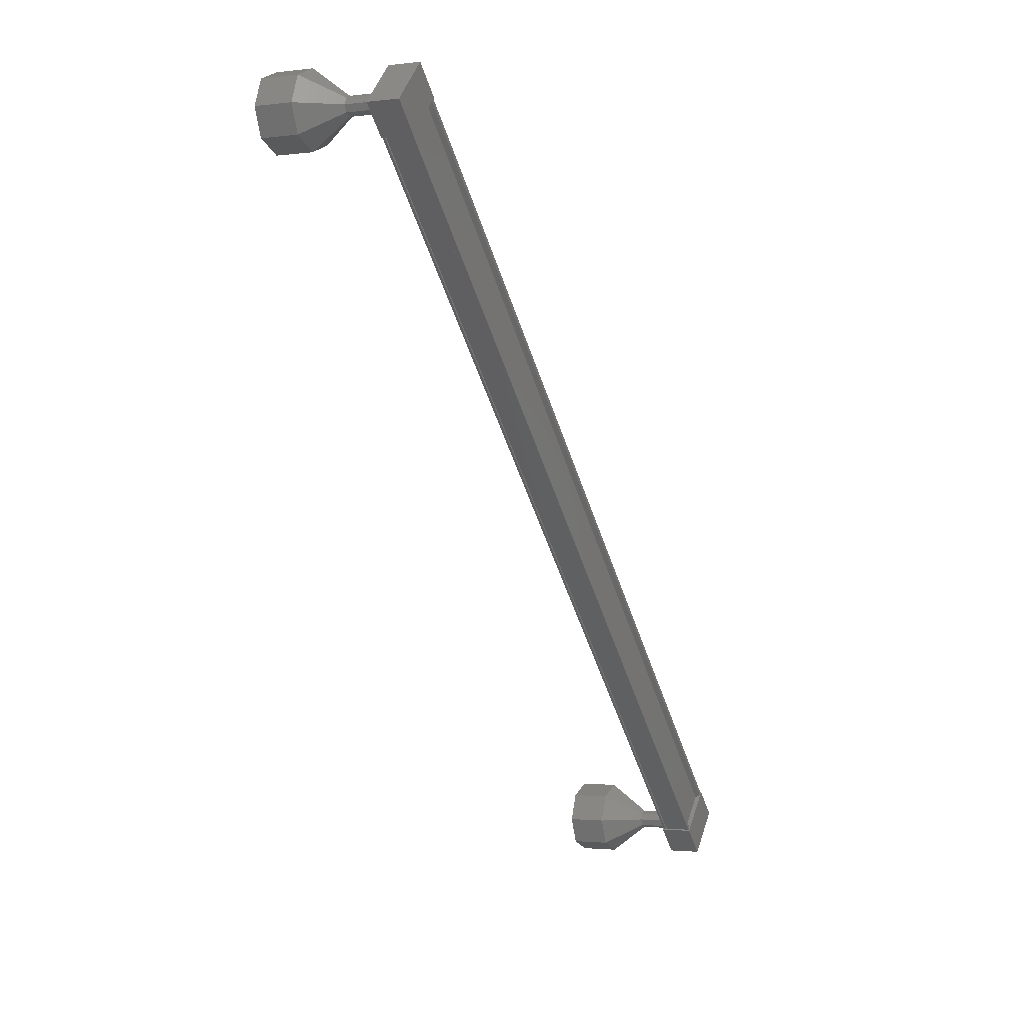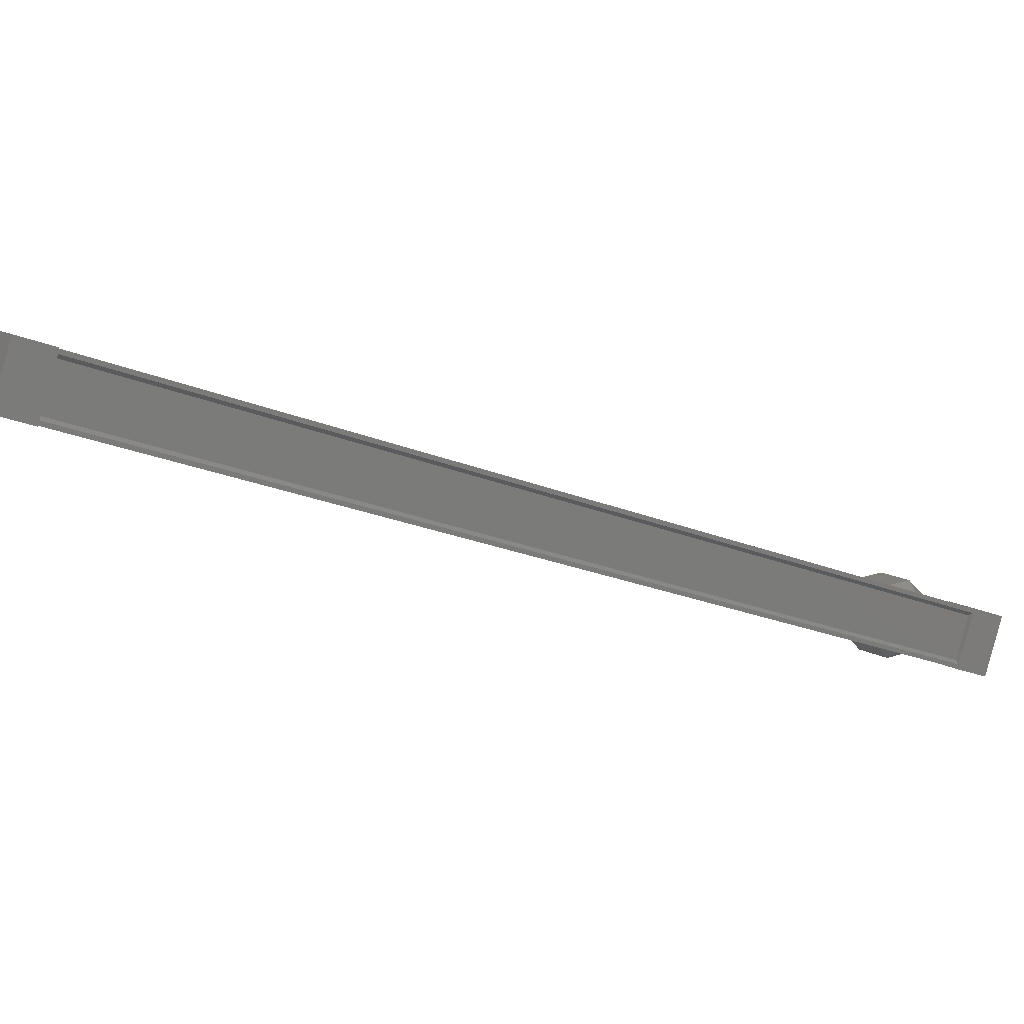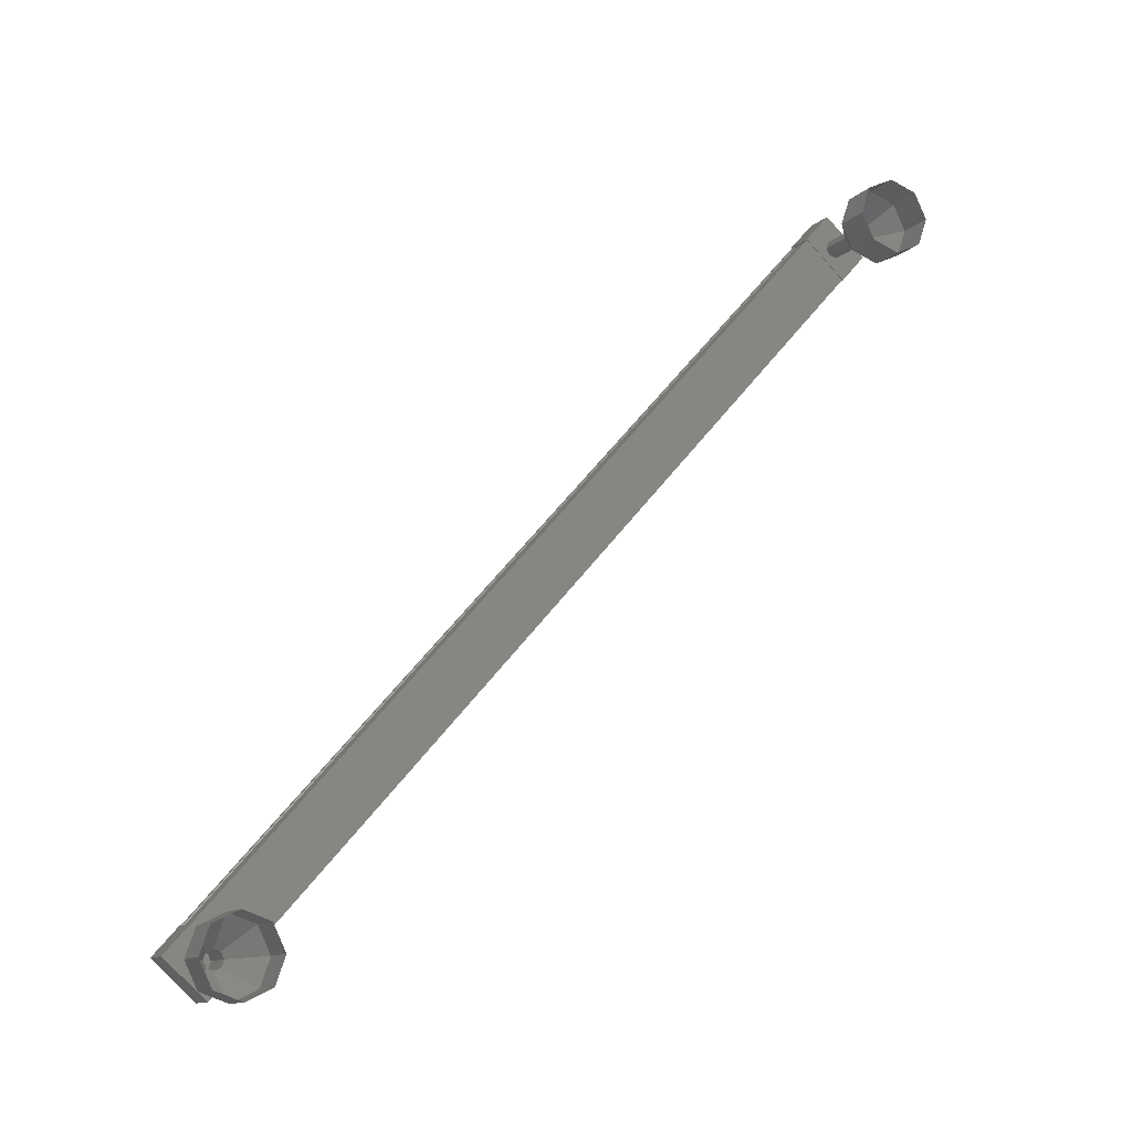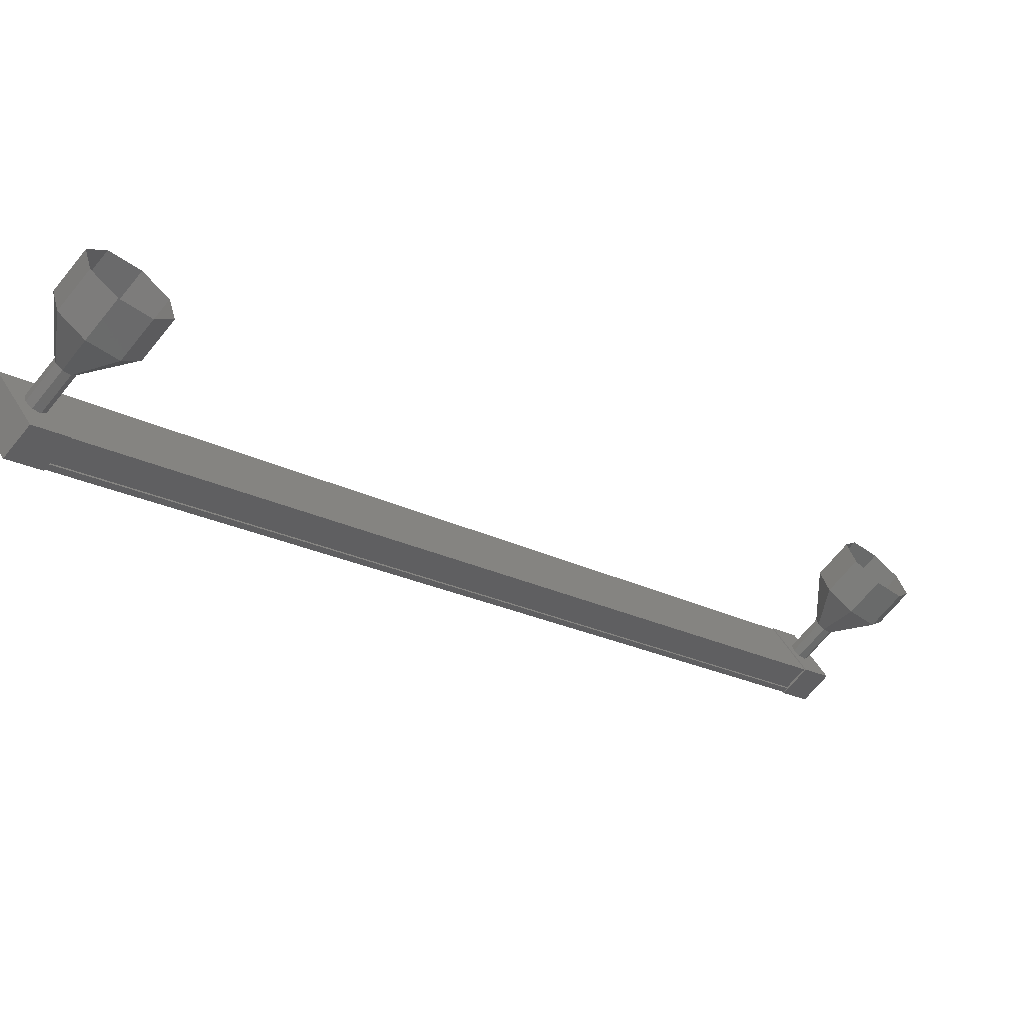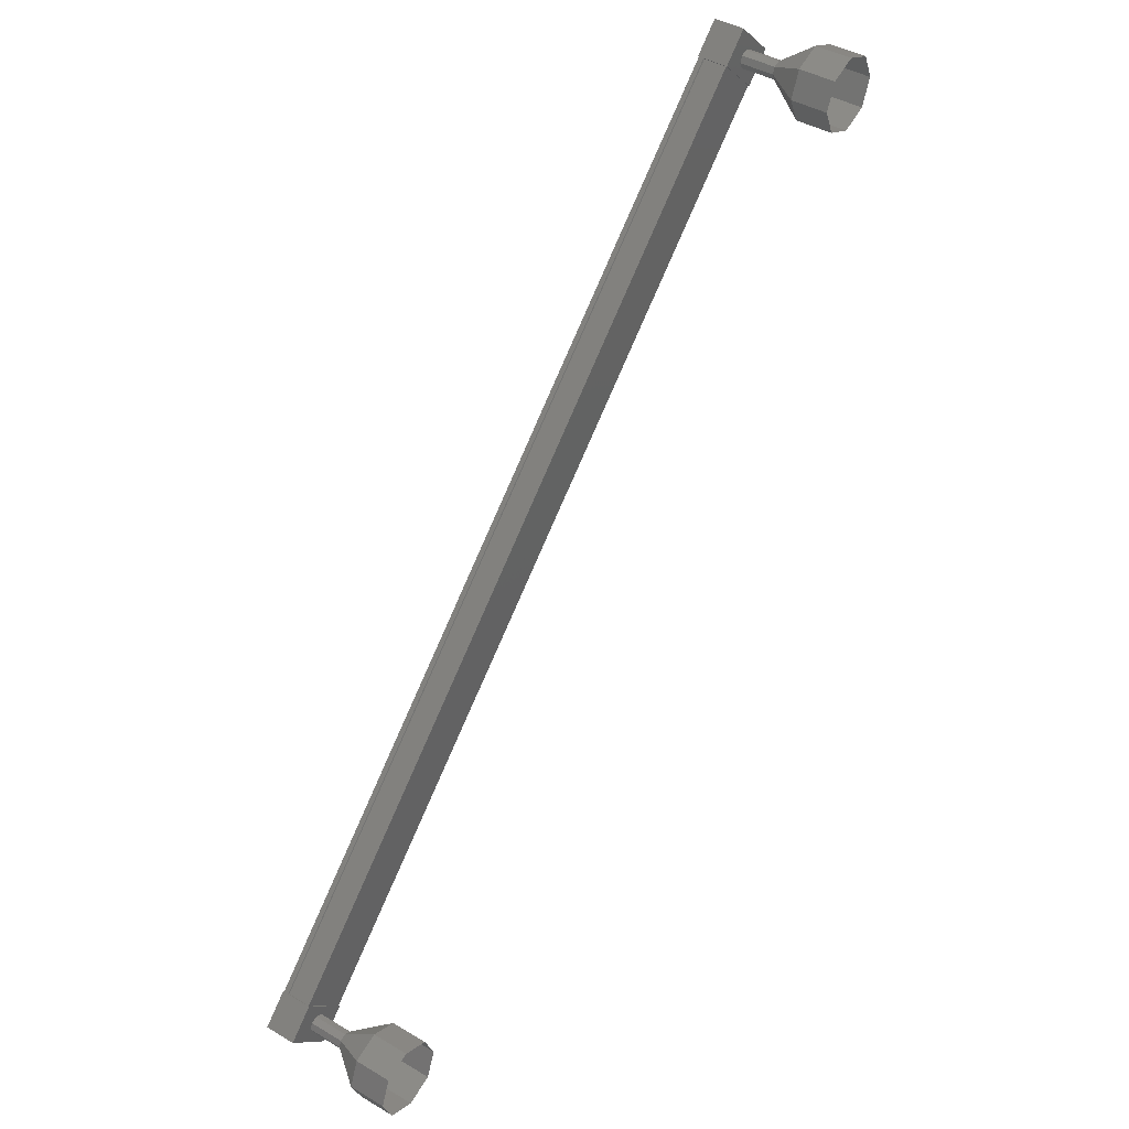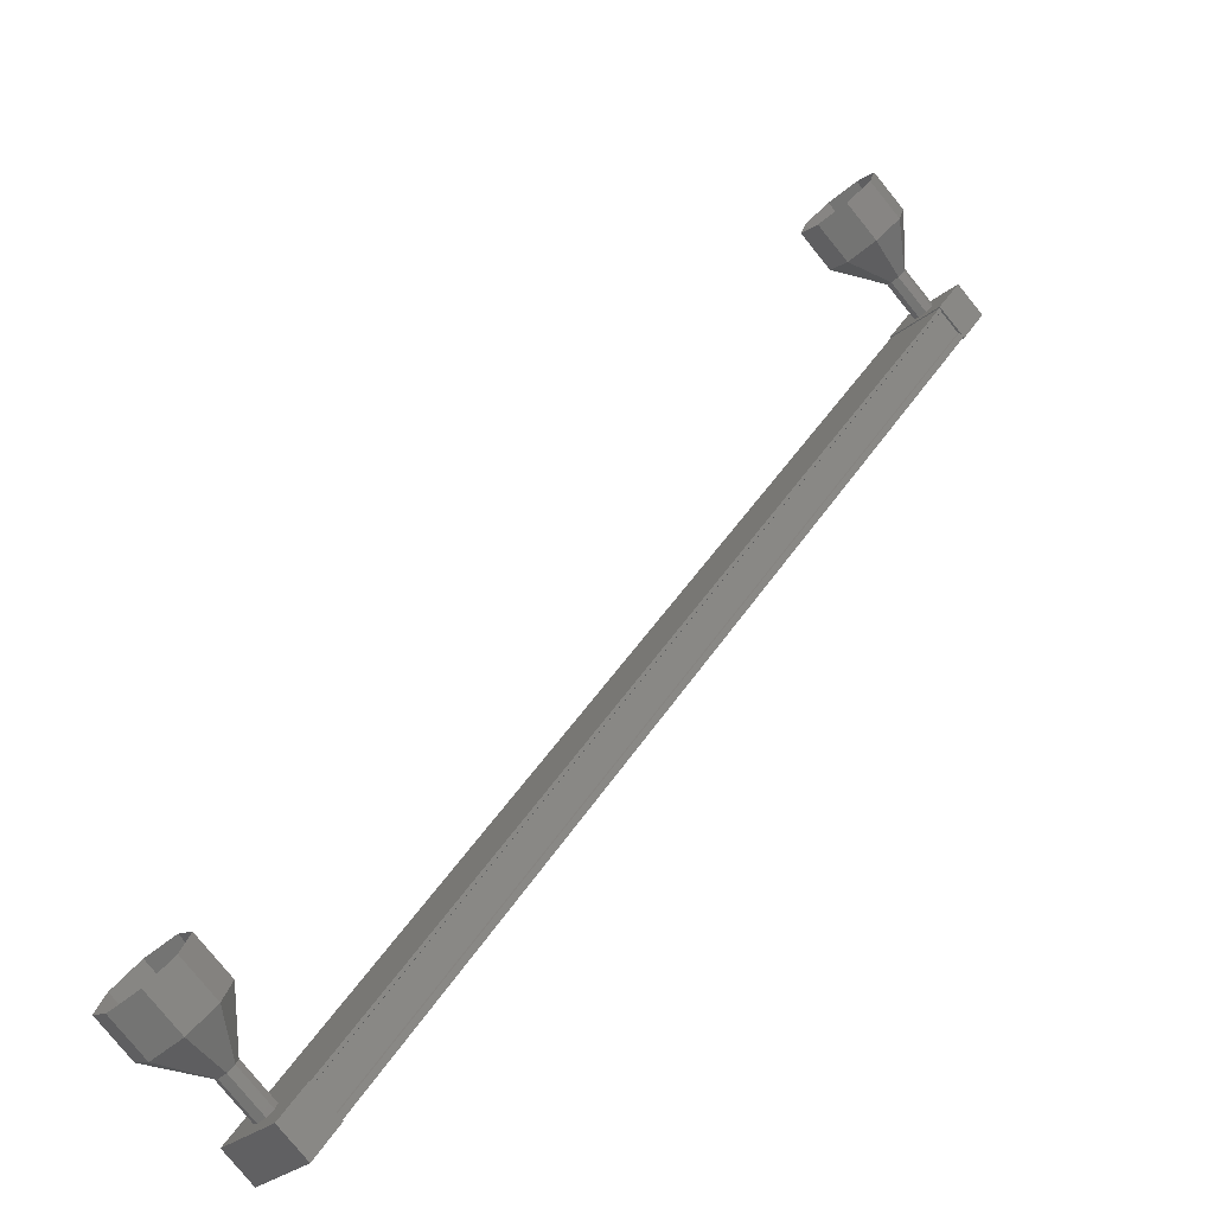
<metadata>
{"format":"stl","ext":"stl","renderer":"f3d","projection":"perspective","resolution":1024,"background":"white","views":[{"elev":3.6,"azim":75.8,"up":"+Y"},{"elev":-61.1,"azim":25.5,"up":"+Z"},{"elev":-14.6,"azim":-65.3,"up":"+Y"},{"elev":17.7,"azim":-170.1,"up":"+Z"},{"elev":36.7,"azim":-93.0,"up":"+Y"},{"elev":8.1,"azim":-2.0,"up":"+Z"}]}
</metadata>
<code>
# stl→obj: 121 verts, 152 faces
v 32.47 -113.2 310.6
v 32.59 -113.2 310.6
v 19.79 -133.4 299.1
v 19.86 -133.4 299.2
v 19 -132.6 298.6
v 19.02 -132.5 298.5
v 31.82 -112.4 310
v 18.96 -132.5 298.5
v 31.75 -112.3 309.9
v 18.5 -132.5 299
v 31.29 -112.4 310.5
v 18.53 -132.5 299.1
v 31.32 -112.4 310.5
v 31.68 -112.4 310
v 19.68 -133.3 299.2
v 31.8 -112.5 310.1
v 31.67 -112.3 310
v 18.88 -132.5 298.6
v 18.89 -132.5 298.6
v 19.68 -133.8 299
v 18.23 -132.8 298.9
v 18.76 -132.8 298.3
v 19.24 -132 298.7
v 20.16 -133 299.4
v 18.72 -132.1 299.4
v 19.63 -133 300.1
v 19.15 -133.8 299.6
v 31.47 -112.8 309.6
v 32.39 -113.7 310.3
v 30.94 -112.8 310.3
v 31.86 -113.8 311
v 32.34 -113 311.4
v 32.87 -113 310.8
v 31.96 -112 310.1
v 31.43 -112 310.7
v 32.65 -113.3 310.6
v 32.56 -113.3 310.7
v 19.77 -133.4 299.3
v 32.54 -113.3 310.7
v 19.75 -133.4 299.3
v 32.18 -113.3 311.1
v 19.38 -133.4 299.7
v 32.19 -113.3 311.2
v 19.4 -133.5 299.7
v 32.15 -113.3 311.2
v 19.35 -133.5 299.8
v 31.25 -112.4 310.5
v 18.46 -132.5 299.1
v 31.16 -112.8 311.7
v 30.89 -112.3 312.8
v 31.23 -113 311.7
v 31.18 -112.9 313
v 31.19 -113.1 311.7
v 31.01 -113.7 312.8
v 31.06 -113.2 311.6
v 30.49 -114 312.4
v 30.91 -113.2 311.5
v 29.92 -113.8 311.9
v 30.84 -113 311.4
v 29.63 -113.1 311.7
v 30.88 -112.8 311.5
v 29.8 -112.4 311.9
v 31.01 -112.7 311.6
v 30.32 -112 312.3
v 19.1 -132.7 299.6
v 18.47 -132.7 300.4
v 19.17 -132.9 299.6
v 18.54 -132.9 300.4
v 19.13 -133.1 299.6
v 18.5 -133.1 300.4
v 19 -133.1 299.5
v 18.37 -133.2 300.2
v 18.86 -133.1 299.4
v 18.23 -133.1 300.1
v 18.79 -132.9 299.3
v 18.16 -133 300.1
v 18.83 -132.7 299.4
v 18.2 -132.8 300.1
v 18.96 -132.6 299.5
v 18.33 -132.7 300.2
v 18.21 -132.2 301.4
v 17.58 -132.3 302.2
v 18.5 -132.9 301.6
v 17.87 -132.9 302.4
v 18.34 -133.6 301.5
v 17.71 -133.7 302.2
v 17.82 -134 301
v 17.19 -134 301.8
v 17.24 -133.7 300.6
v 16.61 -133.8 301.4
v 16.96 -133.1 300.4
v 16.33 -133.1 301.2
v 17.12 -132.3 300.6
v 16.49 -132.4 301.3
v 17.64 -132 301
v 17.01 -132 301.8
v 18.48 -132.7 300.3
v 18.55 -132.9 300.4
v 18.51 -133.1 300.4
v 18.38 -133.2 300.2
v 18.24 -133.1 300.1
v 31.78 -112.8 310.9
v 31.15 -112.8 311.7
v 31.85 -112.9 311
v 31.22 -113 311.7
v 31.81 -113.1 310.9
v 31.18 -113.1 311.7
v 31.68 -113.2 310.8
v 31.05 -113.2 311.6
v 31.54 -113.1 310.7
v 31.46 -113 310.7
v 31.51 -112.8 310.7
v 31.64 -112.7 310.8
v 29.69 -112.1 313.1
v 30.26 -112.3 313.6
v 30.55 -113 313.8
v 30.38 -113.7 313.6
v 29.86 -114.1 313.1
v 29.29 -113.8 312.7
v 29 -113.1 312.5
v 29.17 -112.4 312.7
f 1 2 3
f 3 2 4
f 5 6 7
f 7 6 8
f 8 9 7
f 10 11 12
f 12 11 13
f 13 14 12
f 3 15 1
f 1 15 5
f 5 16 1
f 7 16 5
f 9 8 17
f 17 8 18
f 18 14 17
f 19 14 18
f 12 14 19
f 20 21 22
f 22 21 23
f 23 24 22
f 25 24 23
f 26 24 25
f 25 21 26
f 26 21 27
f 27 21 20
f 20 24 27
f 22 24 20
f 28 29 30
f 30 29 31
f 31 32 30
f 29 32 31
f 33 32 29
f 29 34 33
f 33 34 32
f 32 34 35
f 35 30 32
f 34 30 35
f 28 30 34
f 34 29 28
f 2 36 4
f 4 36 37
f 37 38 4
f 39 38 37
f 40 38 39
f 39 41 40
f 40 41 42
f 42 41 43
f 43 44 42
f 45 44 43
f 46 44 45
f 45 47 46
f 46 47 48
f 48 47 10
f 25 23 21
f 24 26 27
f 47 11 10
f 49 50 51
f 51 50 52
f 52 53 51
f 54 53 52
f 55 53 54
f 54 56 55
f 55 56 57
f 57 56 58
f 58 59 57
f 60 59 58
f 61 59 60
f 60 62 61
f 61 62 63
f 63 62 64
f 64 49 63
f 50 49 64
f 65 66 67
f 67 66 68
f 68 69 67
f 70 69 68
f 71 69 70
f 70 72 71
f 71 72 73
f 73 72 74
f 74 75 73
f 76 75 74
f 77 75 76
f 76 78 77
f 77 78 79
f 79 78 80
f 80 65 79
f 66 65 80
f 81 82 83
f 83 82 84
f 84 85 83
f 86 85 84
f 87 85 86
f 86 88 87
f 87 88 89
f 89 88 90
f 90 91 89
f 92 91 90
f 93 91 92
f 92 94 93
f 93 94 95
f 95 94 96
f 96 81 95
f 82 81 96
f 97 81 98
f 98 81 83
f 83 99 98
f 85 99 83
f 100 99 85
f 85 87 100
f 100 87 101
f 101 87 89
f 89 76 101
f 91 76 89
f 78 76 91
f 91 93 78
f 78 93 80
f 80 93 95
f 95 97 80
f 81 97 95
f 102 103 104
f 104 103 105
f 105 106 104
f 107 106 105
f 108 106 107
f 107 109 108
f 108 109 110
f 110 109 57
f 57 111 110
f 59 111 57
f 112 111 59
f 59 61 112
f 112 61 113
f 113 61 63
f 63 102 113
f 103 102 63
f 64 114 50
f 50 114 115
f 115 52 50
f 116 52 115
f 54 52 116
f 116 117 54
f 54 117 56
f 56 117 118
f 118 58 56
f 119 58 118
f 60 58 119
f 119 120 60
f 60 120 62
f 62 120 121
f 121 64 62
f 114 64 121

</code>
